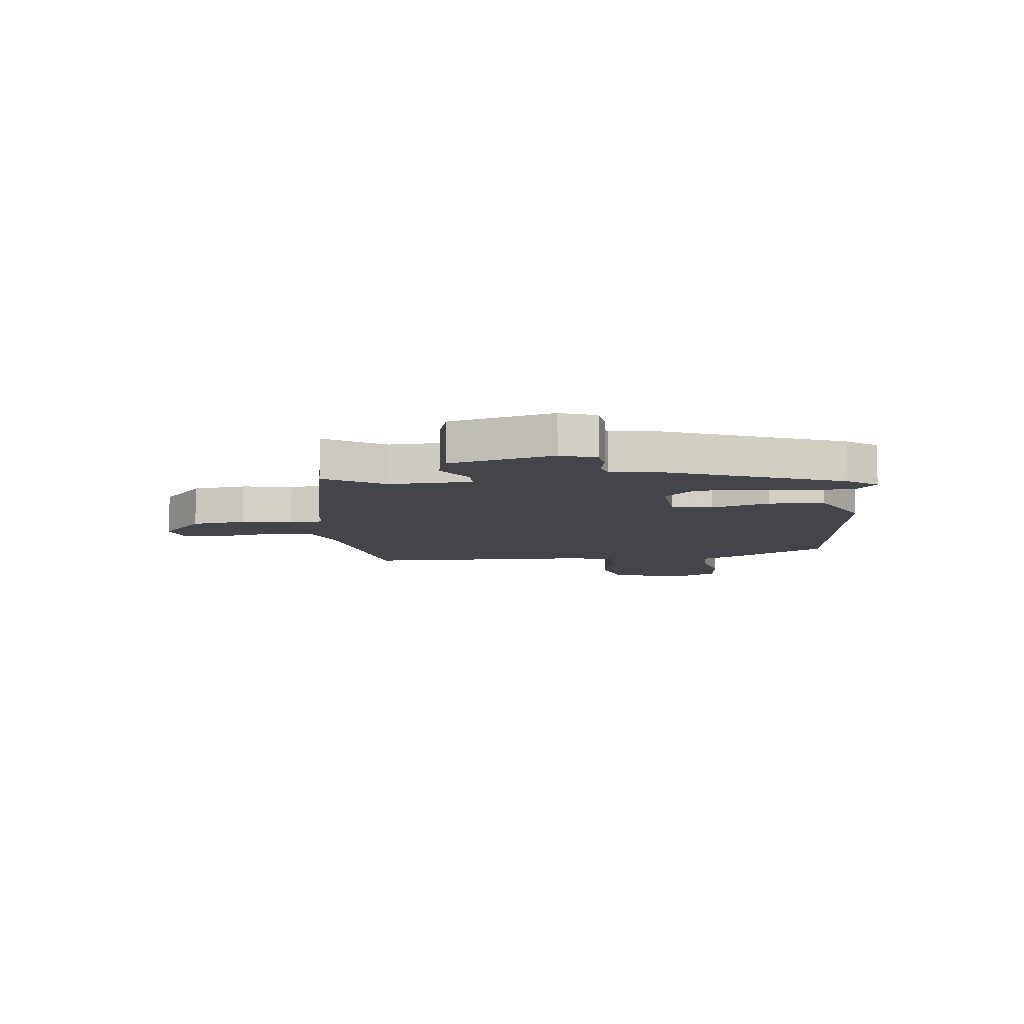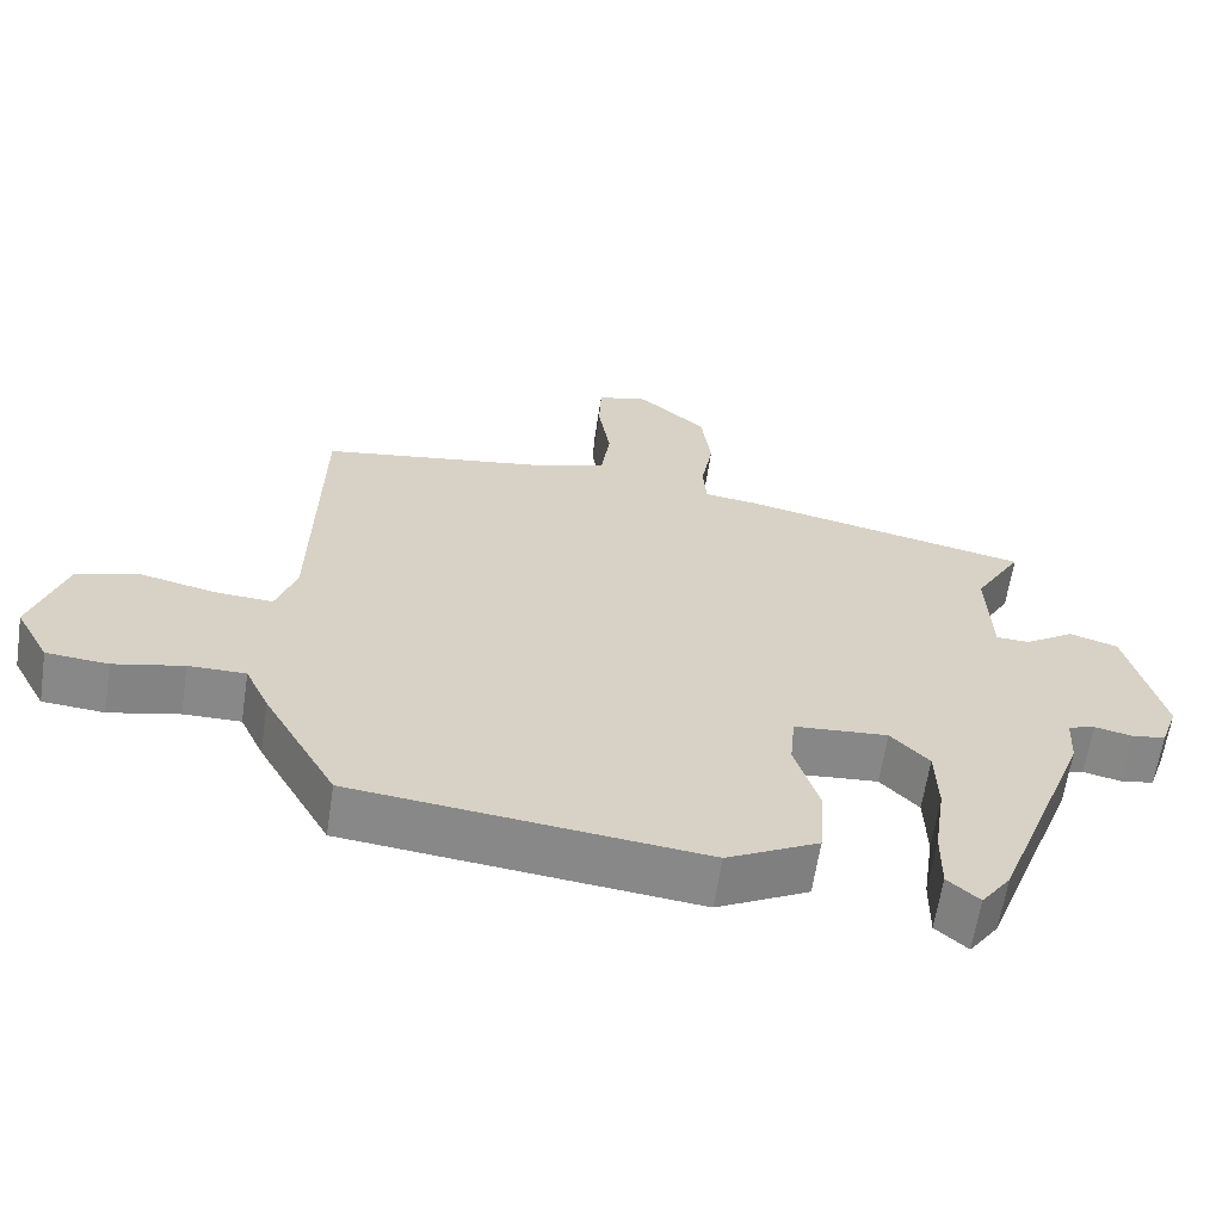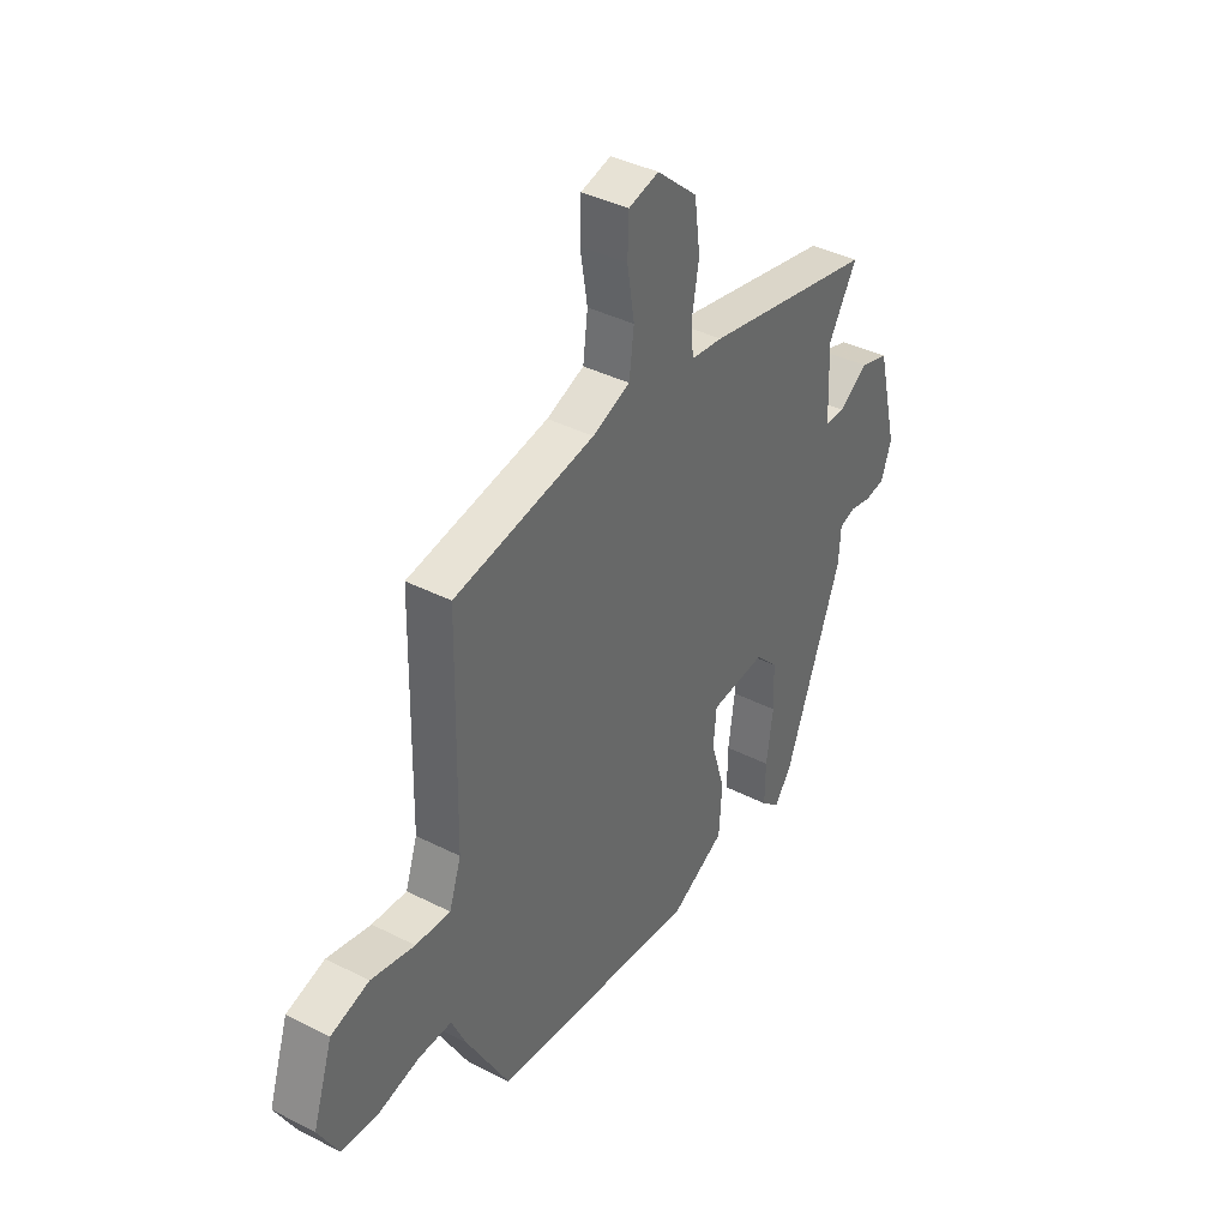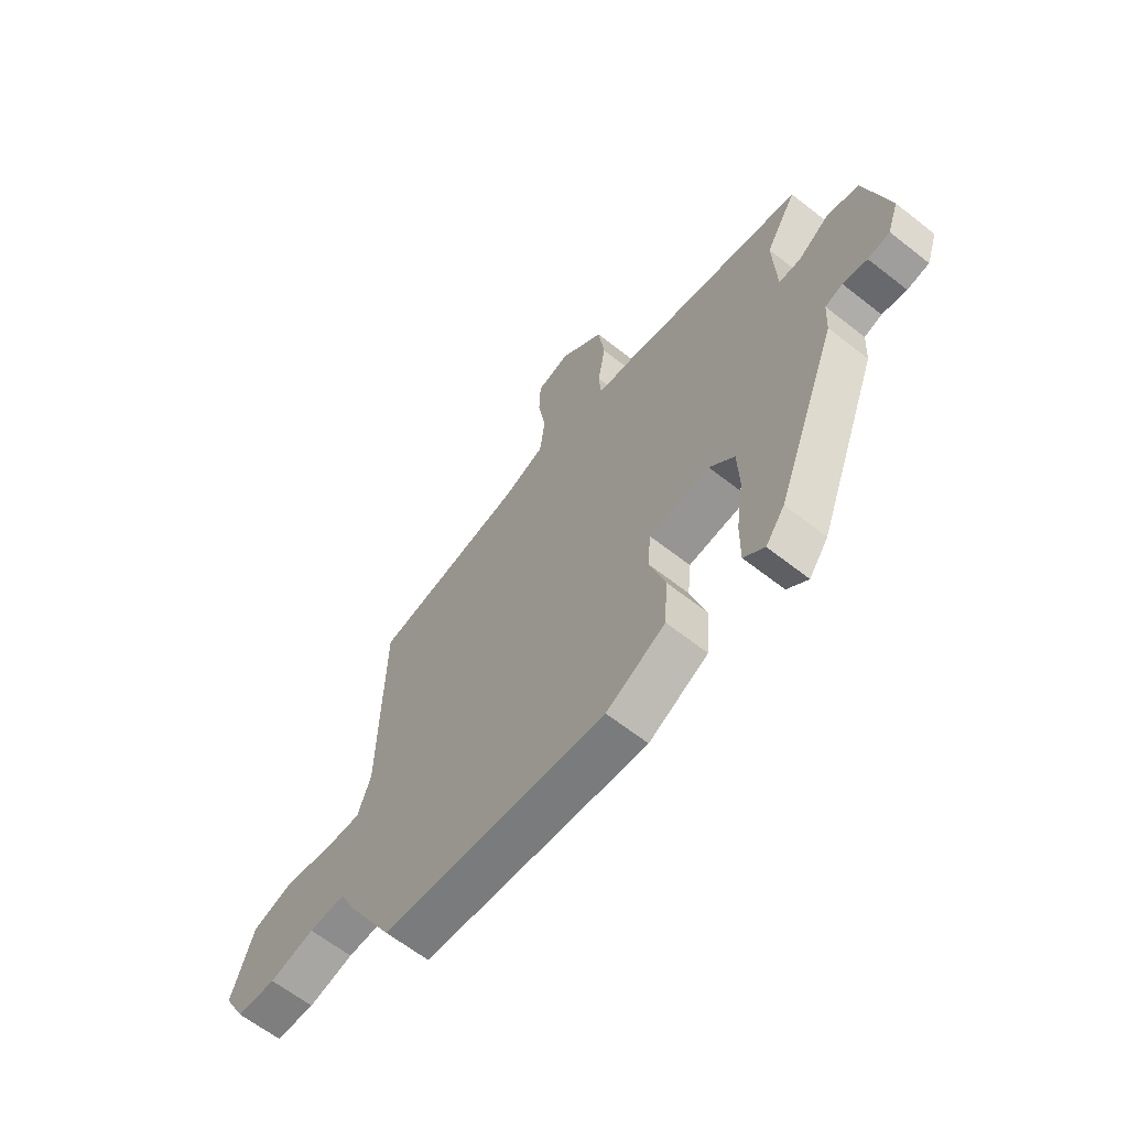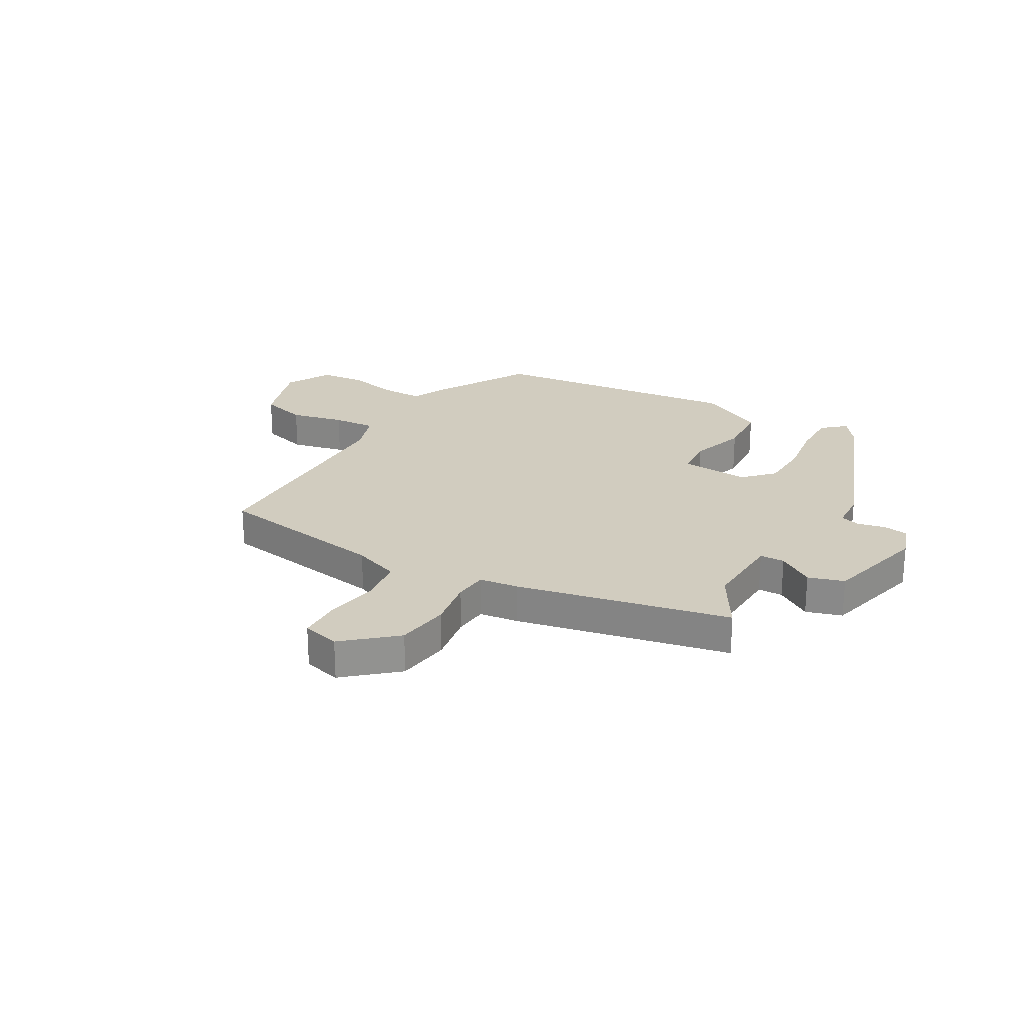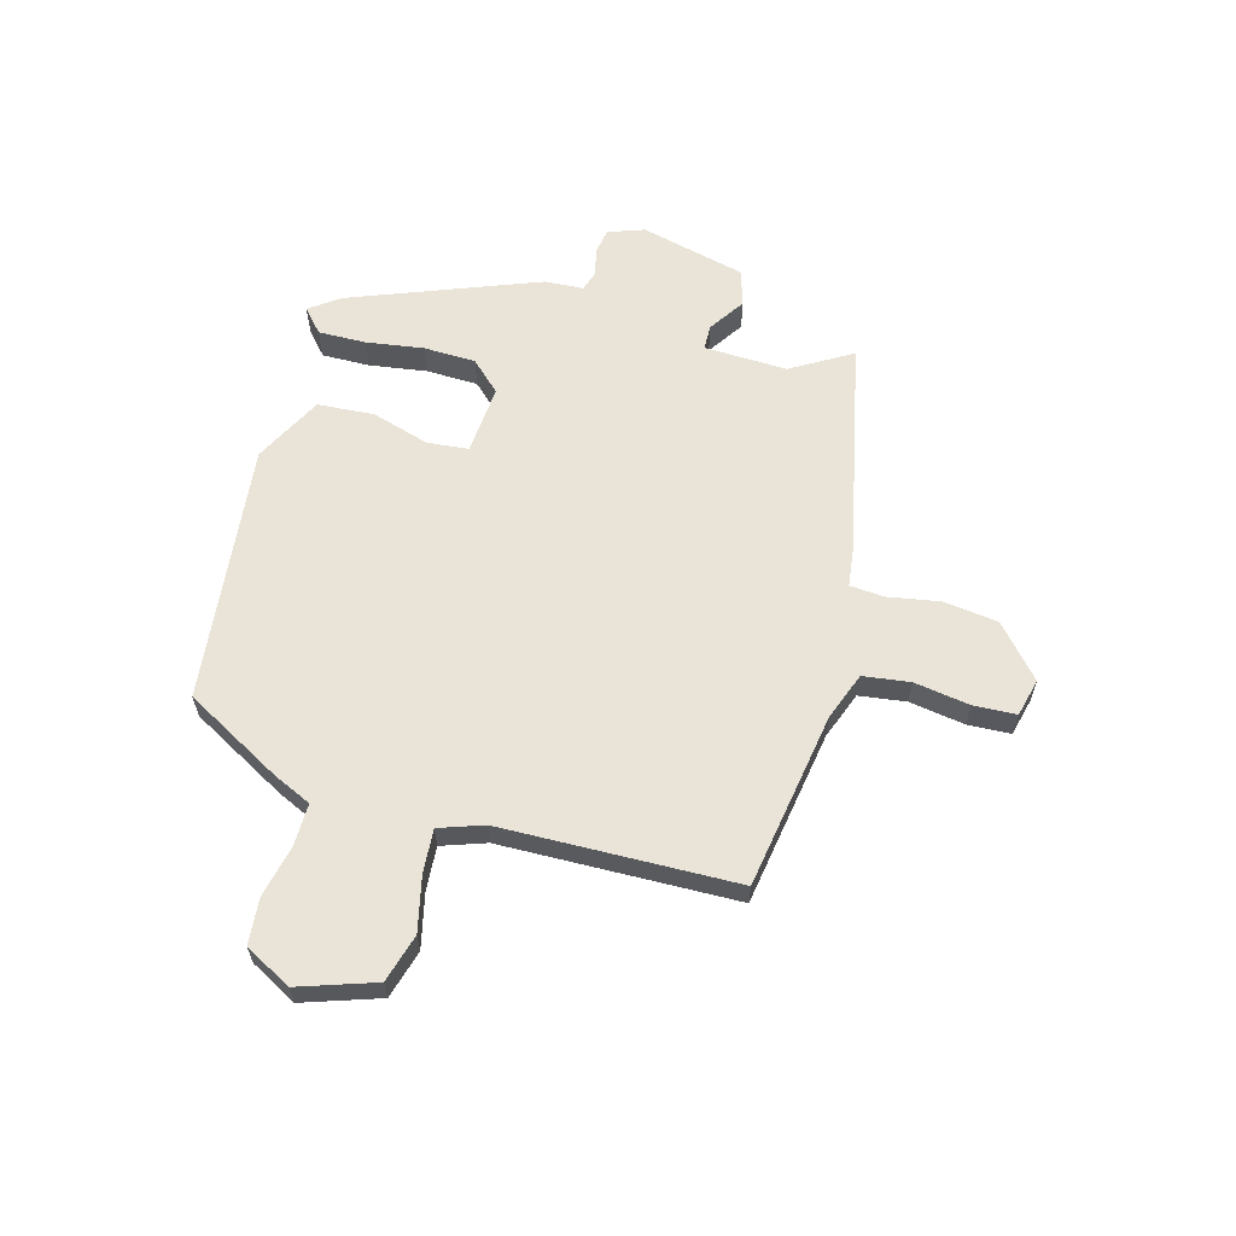
<metadata>
{"format":"obj","ext":"obj","renderer":"f3d","projection":"perspective","resolution":1024,"background":"white","views":[{"elev":-9.3,"azim":96.2,"up":"+Y"},{"elev":-62.9,"azim":-8.6,"up":"+Z"},{"elev":39.3,"azim":-57.6,"up":"+Z"},{"elev":-63.6,"azim":51.6,"up":"+Z"},{"elev":24.1,"azim":30.0,"up":"+Y"},{"elev":61.2,"azim":-74.8,"up":"+Y"}]}
</metadata>
<code>
v -0.413 0.07 -0.476
v -0.51 0.07 -0.303
v -0.542 0.07 -0.234
v -0.618 0.07 -0.235
v -0.711 0.07 -0.256
v -0.793 0.07 -0.249
v -0.838 0.07 -0.166
v -0.793 0.07 -0.03
v -0.707 0.07 -0.005
v -0.609 0.07 -0.027
v -0.531 0.07 -0.032
v -0.504 0.07 0.047
v -0.496 0.07 0.468
v -0.18 0.07 0.52
v -0.095 0.07 0.552
v -0.084 0.07 0.636
v -0.1 0.07 0.735
v -0.097 0.07 0.812
v -0.029 0.07 0.829
v 0.062 0.07 0.75
v 0.075 0.07 0.652
v 0.059 0.07 0.56
v 0.064 0.07 0.498
v 0.136 0.07 0.489
v 0.522 0.07 0.408
v 0.458 0.07 0.3
v 0.464 0.07 0.151
v 0.509 0.07 0.15
v 0.574 0.07 0.193
v 0.639 0.07 0.173
v 0.686 0.07 -0.015
v 0.663 0.07 -0.08
v 0.618 0.07 -0.087
v 0.568 0.07 -0.076
v 0.532 0.07 -0.087
v 0.528 0.07 -0.157
v 0.4 0.07 -0.492
v 0.361 0.07 -0.546
v 0.319 0.07 -0.509
v 0.32 0.07 -0.424
v 0.335 0.07 -0.32
v 0.332 0.07 -0.227
v 0.281 0.07 -0.174
v 0.156 0.07 -0.184
v 0.149 0.07 -0.258
v 0.181 0.07 -0.362
v 0.174 0.07 -0.463
v 0.052 0.07 -0.526
v -0.413 0 -0.476
v -0.51 0 -0.303
v -0.542 0 -0.234
v -0.618 0 -0.235
v -0.711 0 -0.256
v -0.793 0 -0.249
v -0.838 0 -0.166
v -0.793 0 -0.03
v -0.707 0 -0.005
v -0.609 0 -0.027
v -0.531 0 -0.032
v -0.504 0 0.047
v -0.496 0 0.468
v -0.18 0 0.52
v -0.095 0 0.552
v -0.084 0 0.636
v -0.1 0 0.735
v -0.097 0 0.812
v -0.029 0 0.829
v 0.062 0 0.75
v 0.075 0 0.652
v 0.059 0 0.56
v 0.064 0 0.498
v 0.136 0 0.489
v 0.522 0 0.408
v 0.458 0 0.3
v 0.464 0 0.151
v 0.509 0 0.15
v 0.574 0 0.193
v 0.639 0 0.173
v 0.686 0 -0.015
v 0.663 0 -0.08
v 0.618 0 -0.087
v 0.568 0 -0.076
v 0.532 0 -0.087
v 0.528 0 -0.157
v 0.4 0 -0.492
v 0.361 0 -0.546
v 0.319 0 -0.509
v 0.32 0 -0.424
v 0.335 0 -0.32
v 0.332 0 -0.227
v 0.281 0 -0.174
v 0.156 0 -0.184
v 0.149 0 -0.258
v 0.181 0 -0.362
v 0.174 0 -0.463
v 0.052 0 -0.526
f 45 46 47 48
f 44 45 48 1
f 38 39 40 41
f 38 41 42
f 35 36 37 38
f 35 38 42
f 31 32 33 34
f 31 34 35
f 28 29 30 31
f 27 28 31 35
f 23 24 25 26
f 23 26 27
f 19 20 21 22
f 19 22 23
f 16 17 18 19
f 15 16 19 23
f 14 15 23 27
f 12 13 14 27
f 7 8 9 10
f 7 10 11
f 4 5 6 7
f 3 4 7 11
f 44 1 2 3
f 43 44 3 11
f 35 42 43
f 27 35 43
f 11 12 27 43
f 96 95 94 93
f 49 96 93 92
f 89 88 87 86
f 90 89 86
f 86 85 84 83
f 90 86 83
f 82 81 80 79
f 83 82 79
f 79 78 77 76
f 83 79 76 75
f 74 73 72 71
f 75 74 71
f 70 69 68 67
f 71 70 67
f 67 66 65 64
f 71 67 64 63
f 75 71 63 62
f 75 62 61 60
f 58 57 56 55
f 59 58 55
f 55 54 53 52
f 59 55 52 51
f 51 50 49 92
f 59 51 92 91
f 91 90 83
f 91 83 75
f 91 75 60 59
f 1 49 50 2
f 2 50 51 3
f 3 51 52 4
f 4 52 53 5
f 5 53 54 6
f 6 54 55 7
f 7 55 56 8
f 8 56 57 9
f 9 57 58 10
f 10 58 59 11
f 11 59 60 12
f 12 60 61 13
f 13 61 62 14
f 14 62 63 15
f 15 63 64 16
f 16 64 65 17
f 17 65 66 18
f 18 66 67 19
f 19 67 68 20
f 20 68 69 21
f 21 69 70 22
f 22 70 71 23
f 23 71 72 24
f 24 72 73 25
f 25 73 74 26
f 26 74 75 27
f 27 75 76 28
f 28 76 77 29
f 29 77 78 30
f 30 78 79 31
f 31 79 80 32
f 32 80 81 33
f 33 81 82 34
f 34 82 83 35
f 35 83 84 36
f 36 84 85 37
f 37 85 86 38
f 38 86 87 39
f 39 87 88 40
f 40 88 89 41
f 41 89 90 42
f 42 90 91 43
f 43 91 92 44
f 44 92 93 45
f 45 93 94 46
f 46 94 95 47
f 47 95 96 48
f 48 96 49 1

</code>
